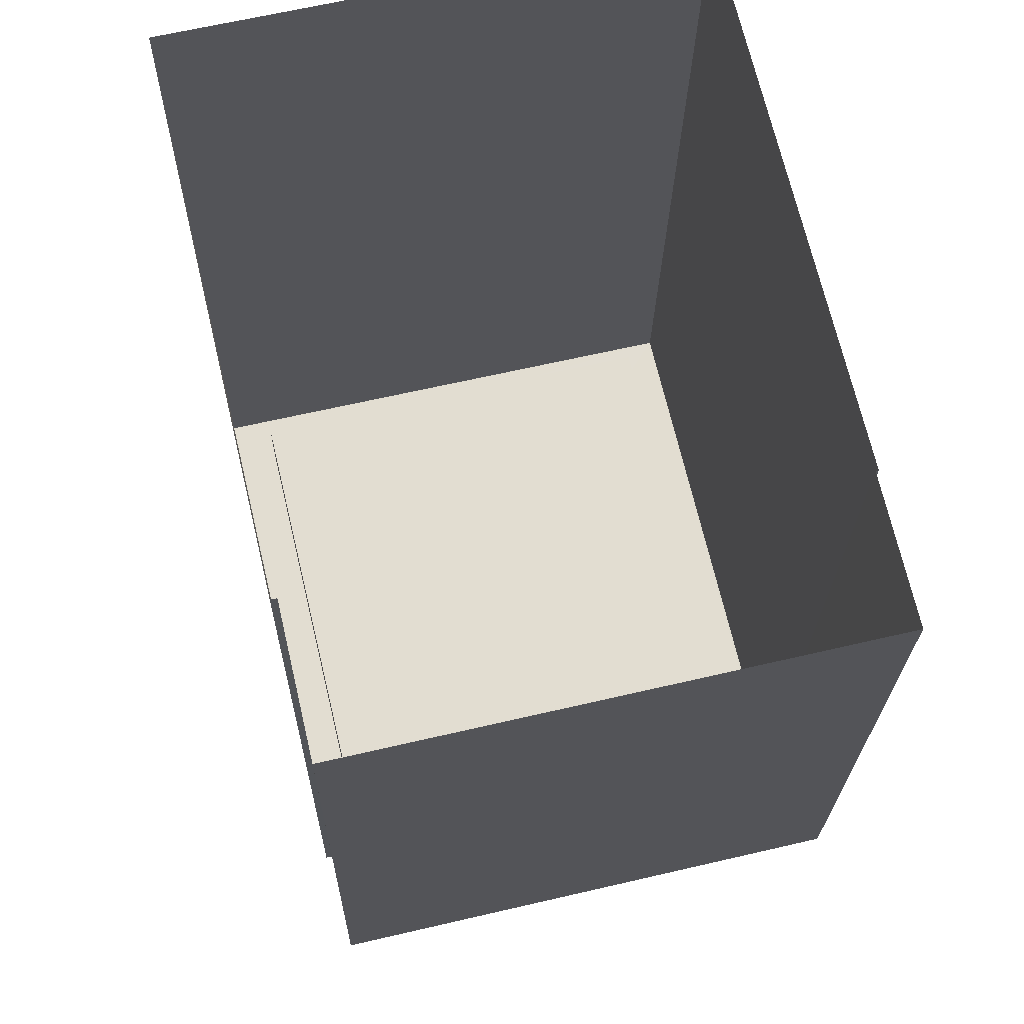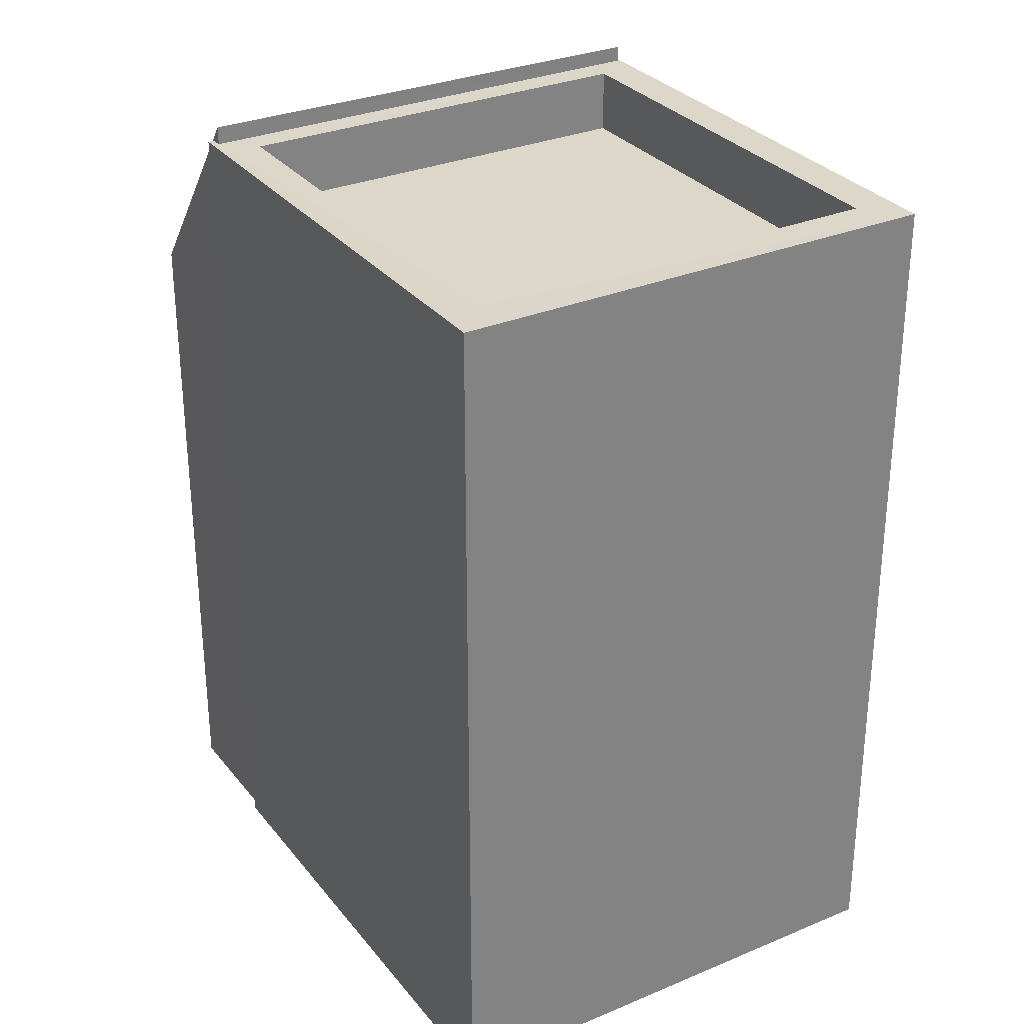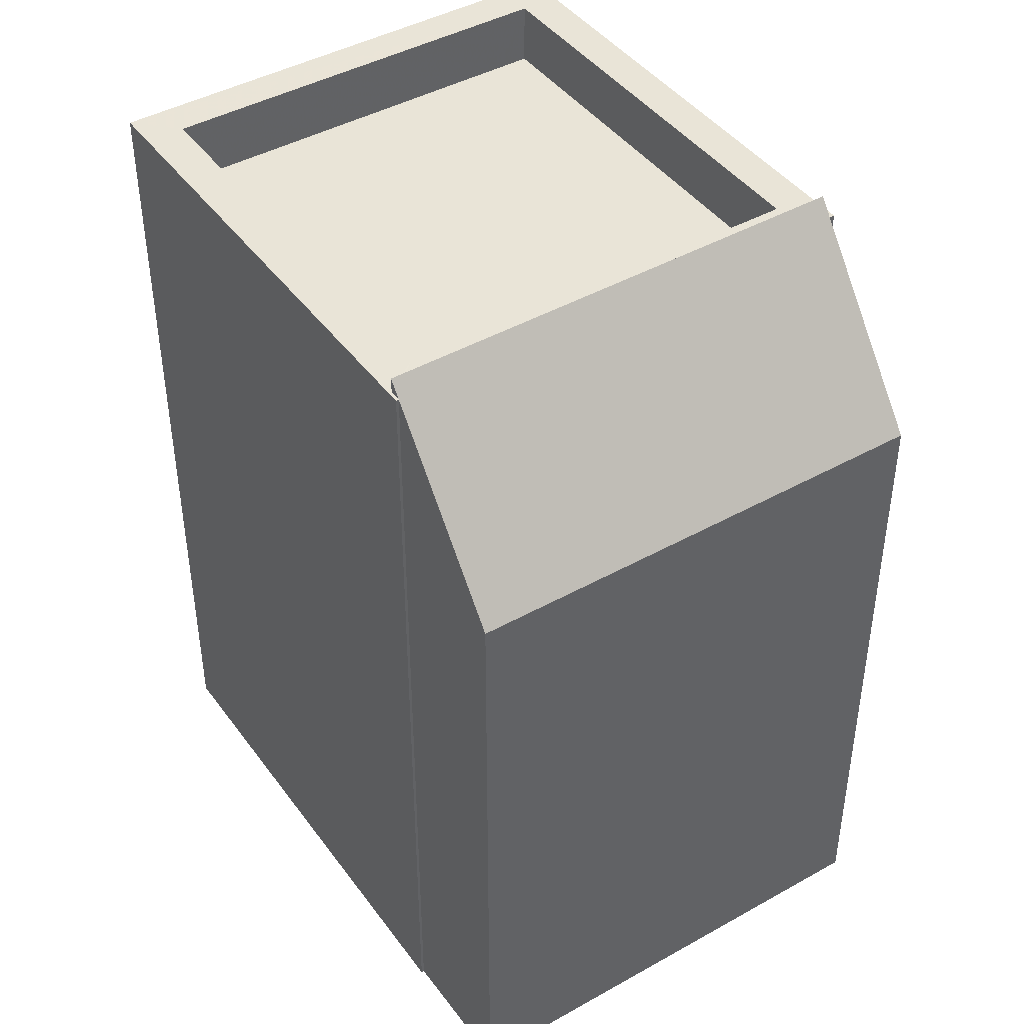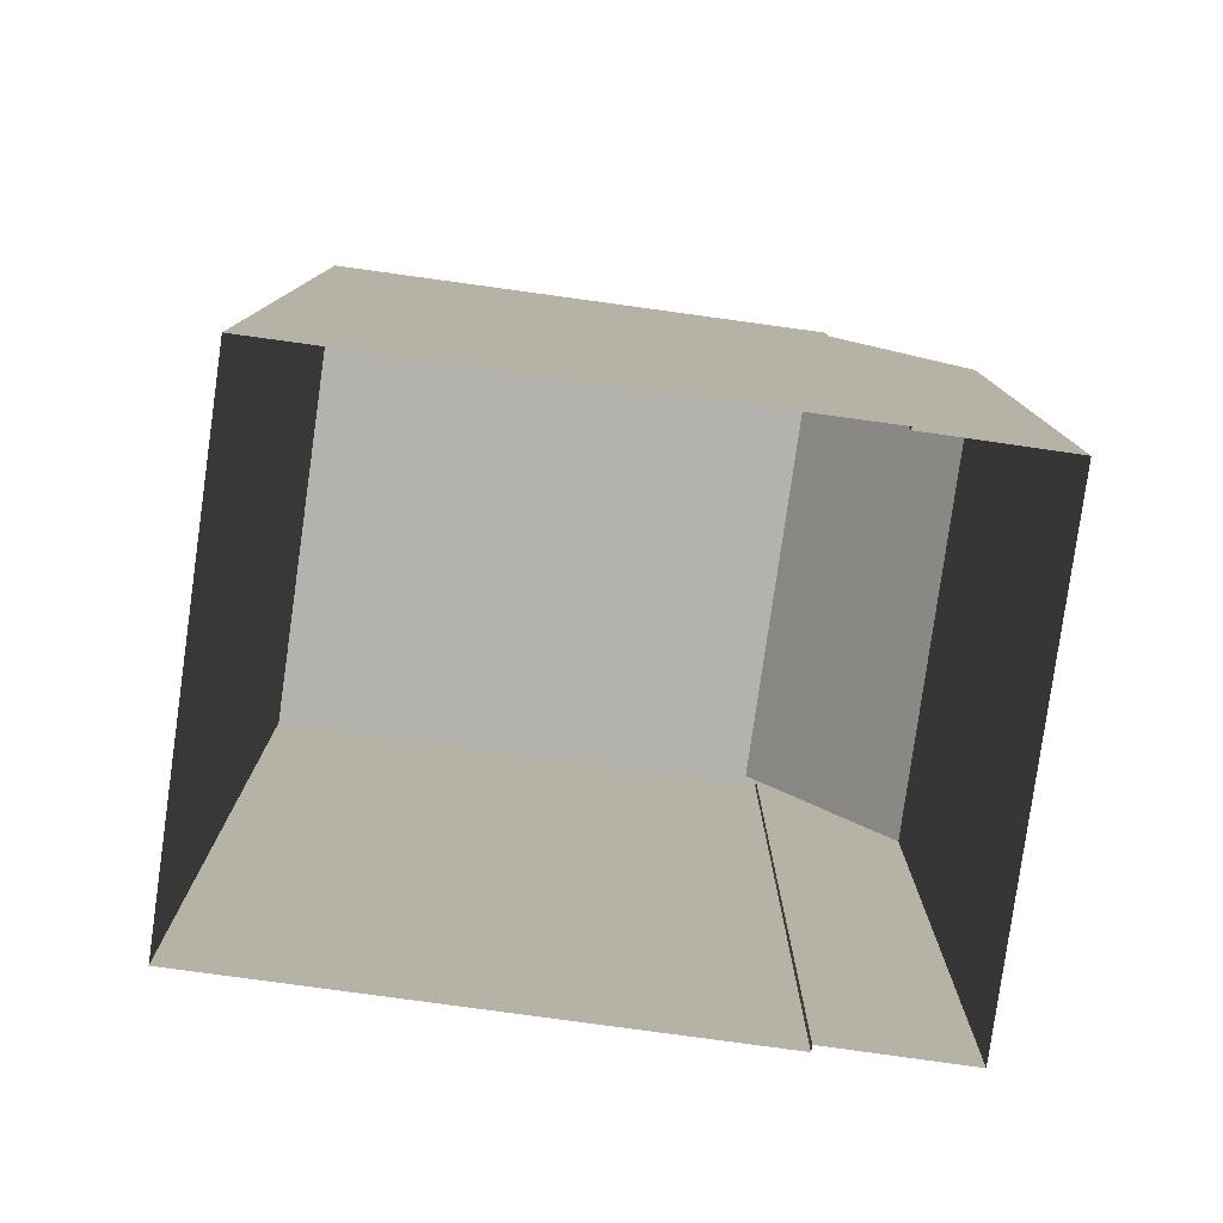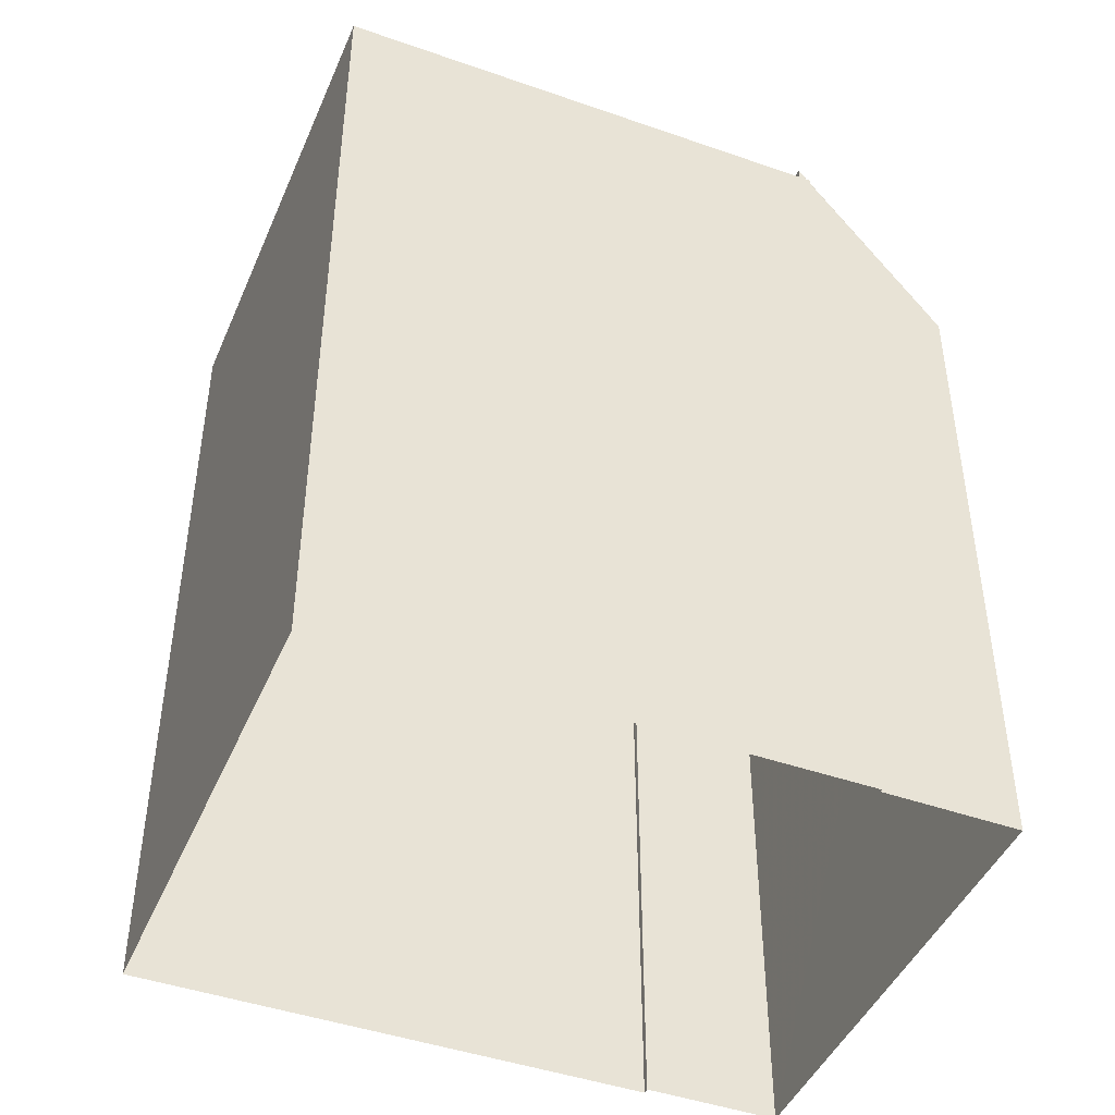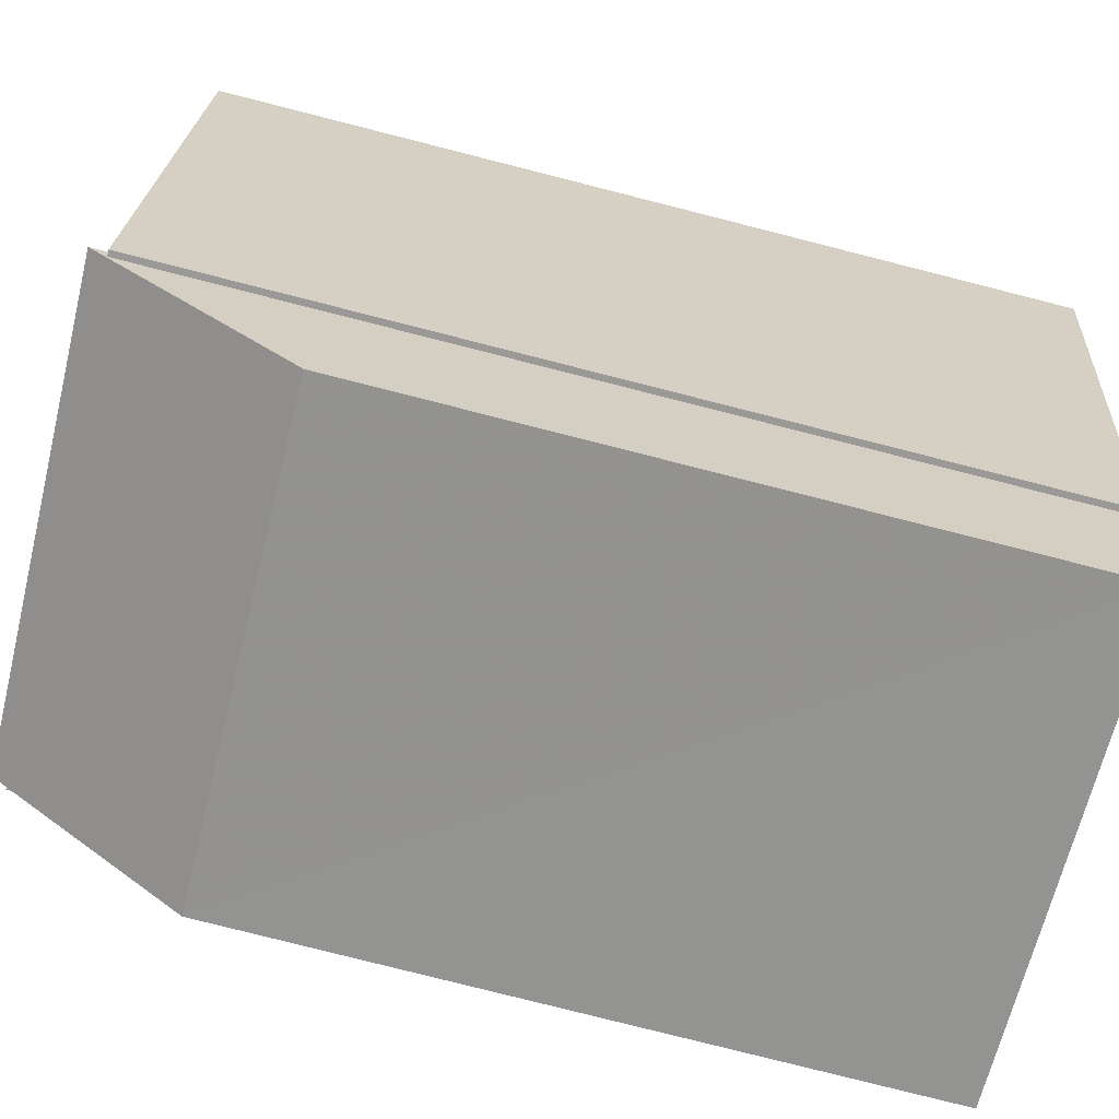
<metadata>
{"format":"obj","ext":"obj","renderer":"f3d","projection":"perspective","resolution":1024,"background":"white","views":[{"elev":-21.2,"azim":179.2,"up":"+Y"},{"elev":30.3,"azim":135.6,"up":"+Z"},{"elev":43.3,"azim":-46.7,"up":"+Z"},{"elev":-79.5,"azim":-111.1,"up":"+Z"},{"elev":-44.9,"azim":-125.4,"up":"+Z"},{"elev":-79.8,"azim":75.8,"up":"+Y"}]}
</metadata>
<code>
v -1.264e+04 -3.812e+04 35.75
v -1.265e+04 -3.812e+04 38.23
v -1.265e+04 -3.812e+04 35.75
v -1.264e+04 -3.812e+04 38.25
v -1.265e+04 -3.812e+04 38.02
v -1.265e+04 -3.811e+04 38.02
v -1.265e+04 -3.812e+04 38.02
v -1.265e+04 -3.811e+04 38.02
v -1.265e+04 -3.812e+04 38.02
v -1.265e+04 -3.812e+04 38.02
v -1.265e+04 -3.812e+04 38.02
v -1.264e+04 -3.812e+04 37.22
v -1.265e+04 -3.811e+04 37.22
v -1.265e+04 -3.812e+04 37.22
v -1.264e+04 -3.812e+04 37.22
v -1.264e+04 -3.812e+04 38.02
v -1.264e+04 -3.812e+04 38.02
v -1.264e+04 -3.812e+04 38.02
v -1.264e+04 -3.812e+04 38.02
v -1.264e+04 -3.812e+04 38.02
v -1.264e+04 -3.812e+04 38.02
v -1.265e+04 -3.812e+04 27.23
v -1.264e+04 -3.812e+04 27.22
v -1.265e+04 -3.812e+04 27.22
v -1.264e+04 -3.812e+04 27.22
v -1.264e+04 -3.812e+04 27.22
v -1.265e+04 -3.812e+04 27.22
v -1.265e+04 -3.811e+04 27.22
v -1.264e+04 -3.812e+04 27.22
f 3 22 23
f 1 3 23
f 2 11 3
f 22 3 24
f 7 11 2
f 3 11 24
f 18 4 16
f 25 16 1
f 25 1 23
f 16 4 1
f 2 4 9
f 2 9 7
f 4 18 9
f 25 26 17
f 16 25 17
f 27 8 28
f 27 10 8
f 21 29 28
f 8 21 28
f 21 26 29
f 21 17 26
f 24 10 27
f 24 11 10
f 19 12 14
f 5 19 14
f 6 14 13
f 6 5 14
f 20 13 15
f 20 6 13
f 20 15 12
f 19 20 12
f 1 2 3
f 1 4 2
f 5 6 7
f 6 8 7
f 9 5 7
f 7 10 11
f 8 10 7
f 12 13 14
f 12 15 13
f 16 17 18
f 9 18 19
f 6 20 8
f 20 21 8
f 18 17 21
f 5 9 19
f 19 18 20
f 18 21 20

</code>
